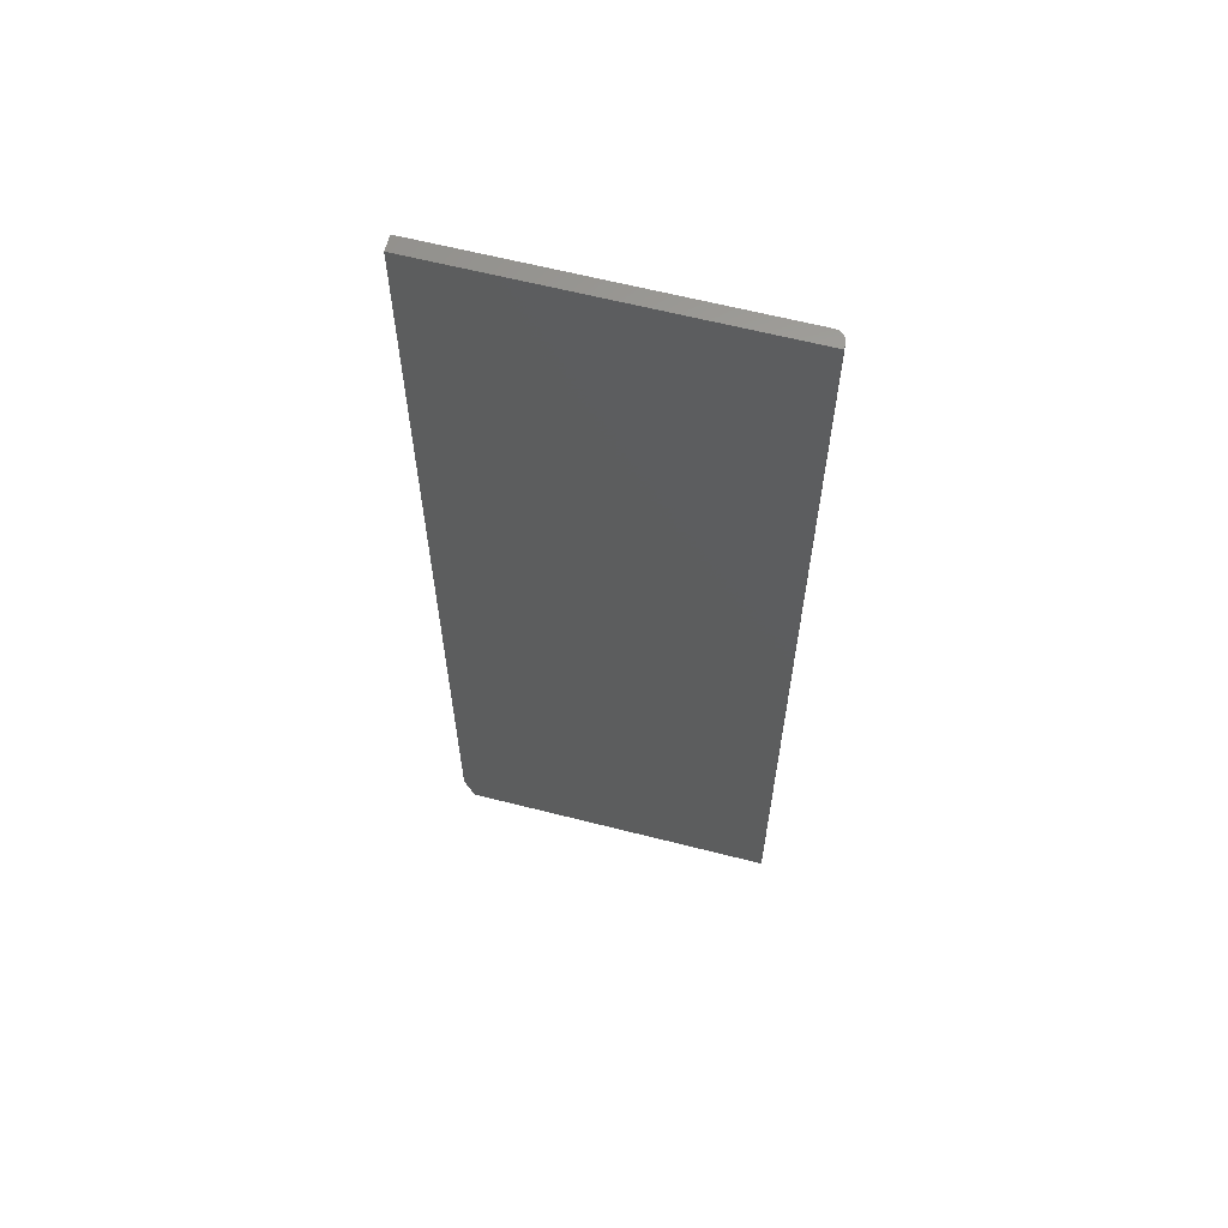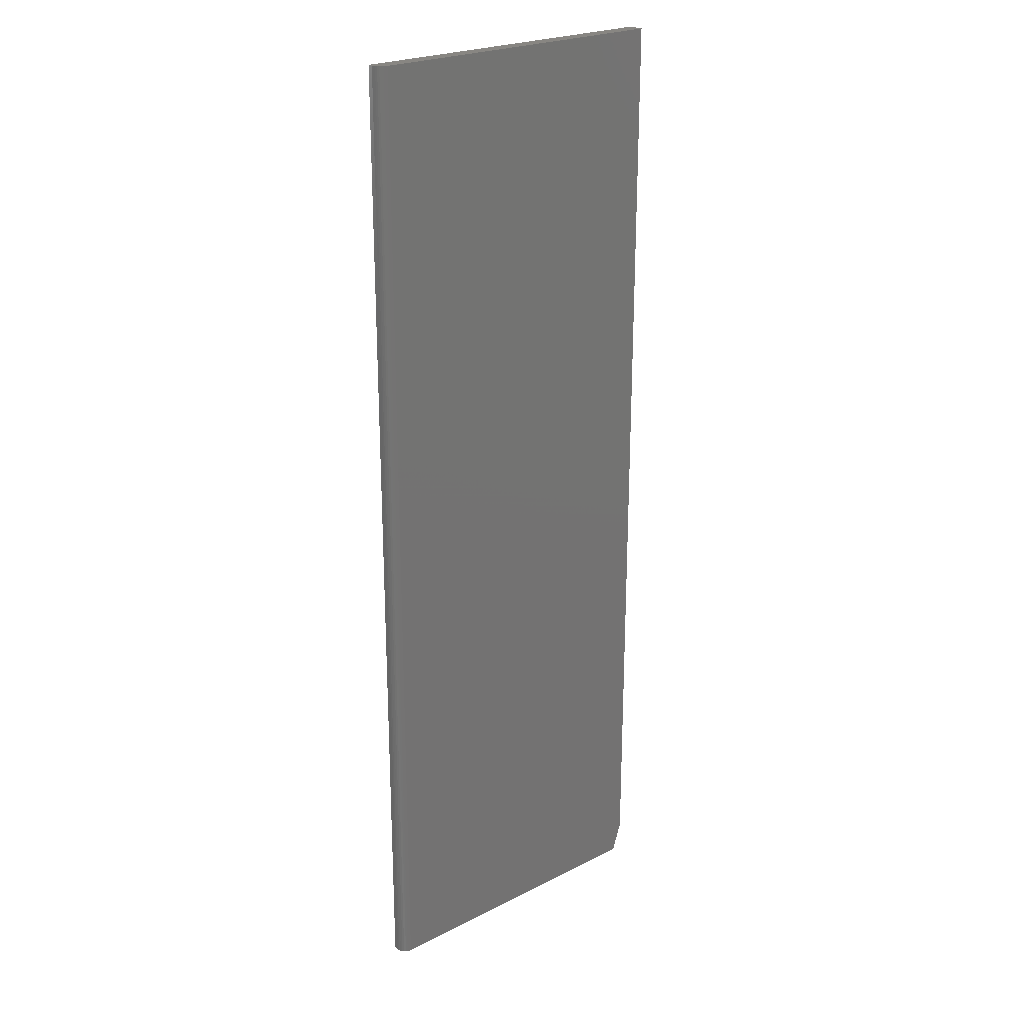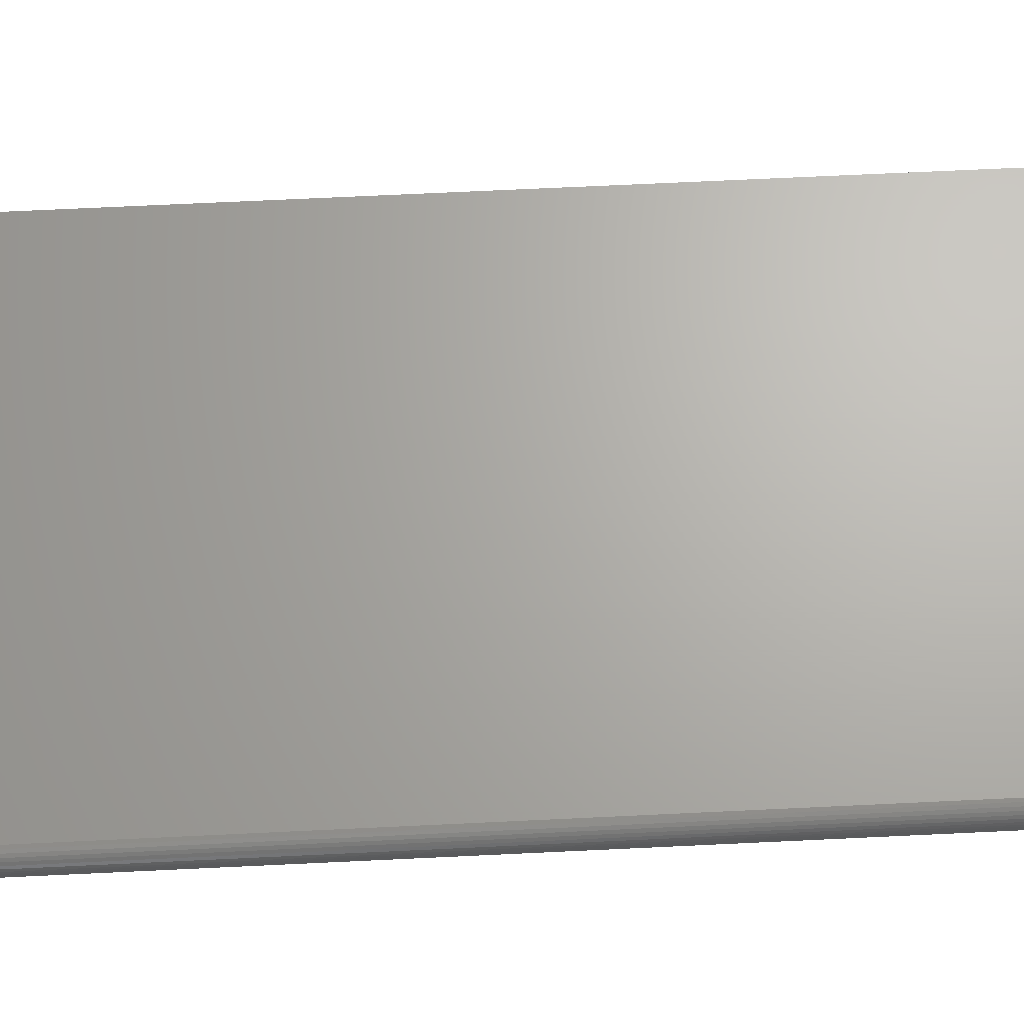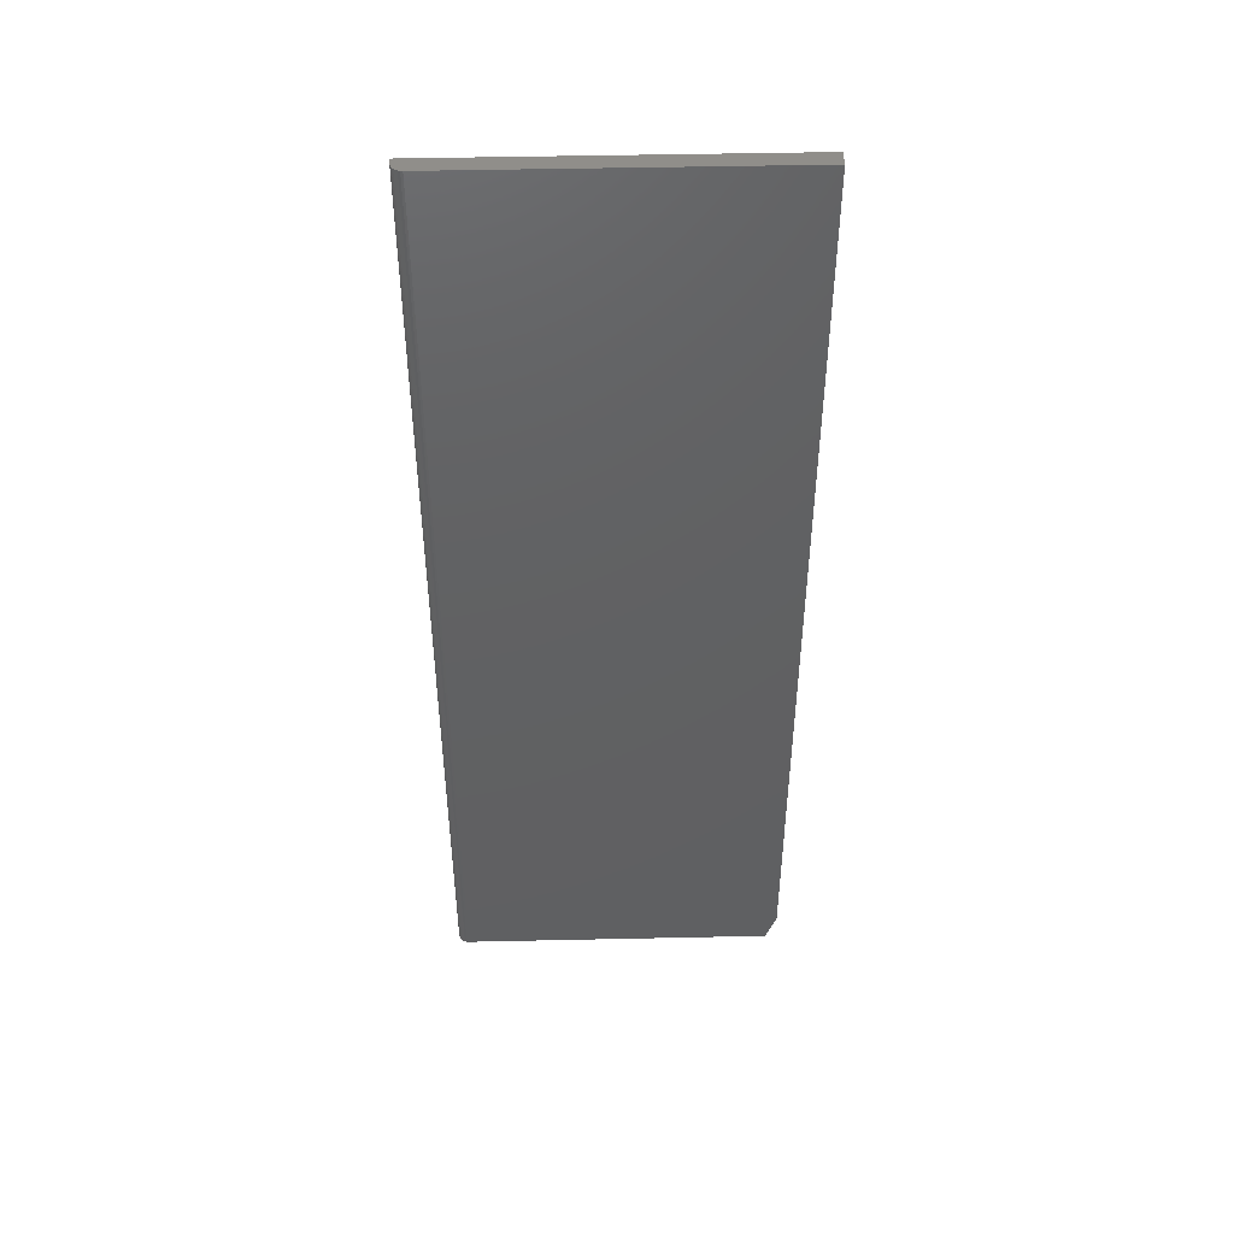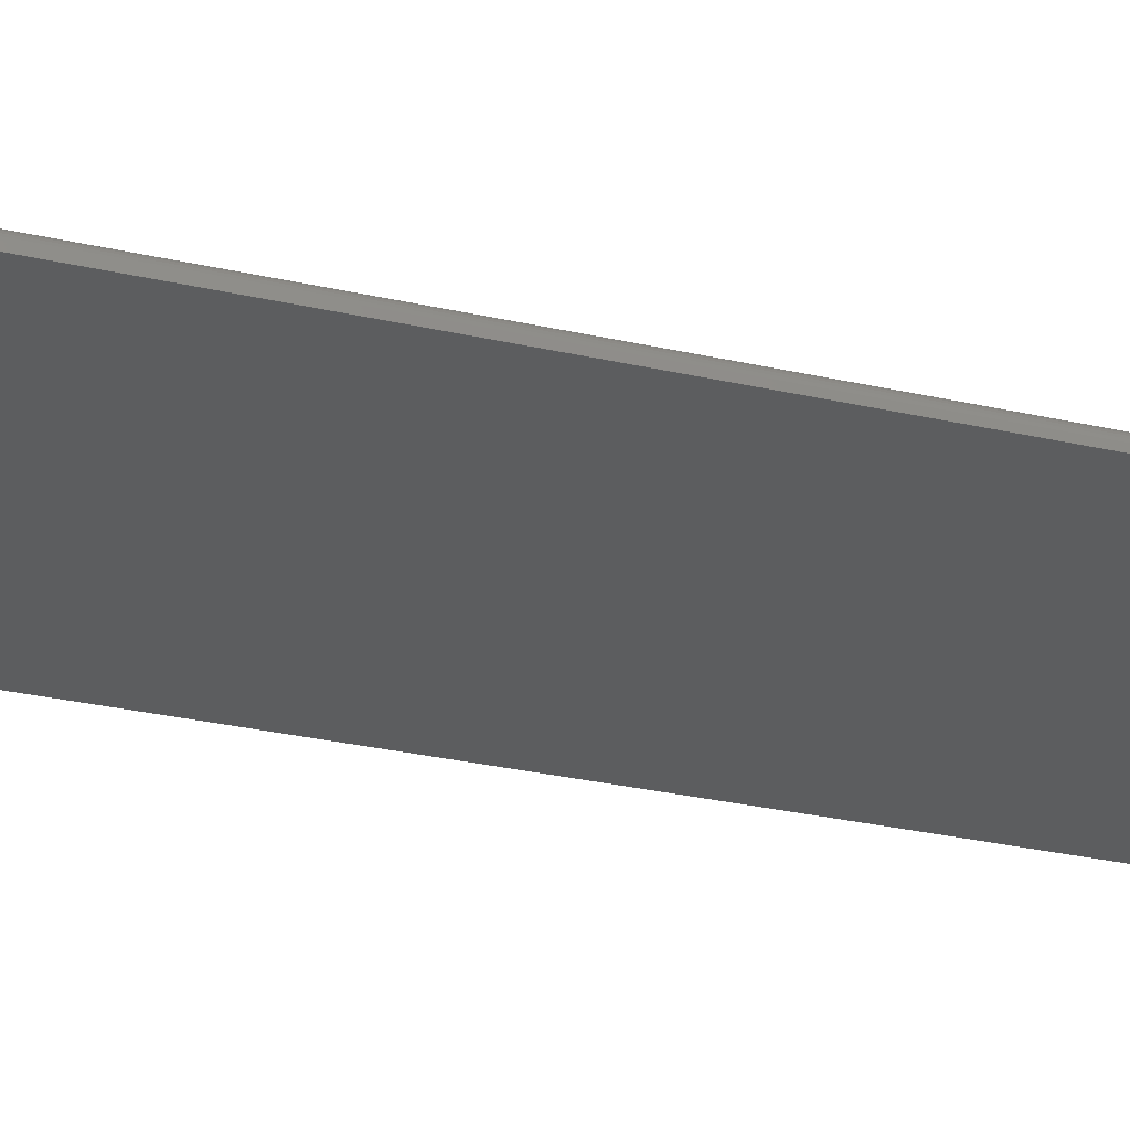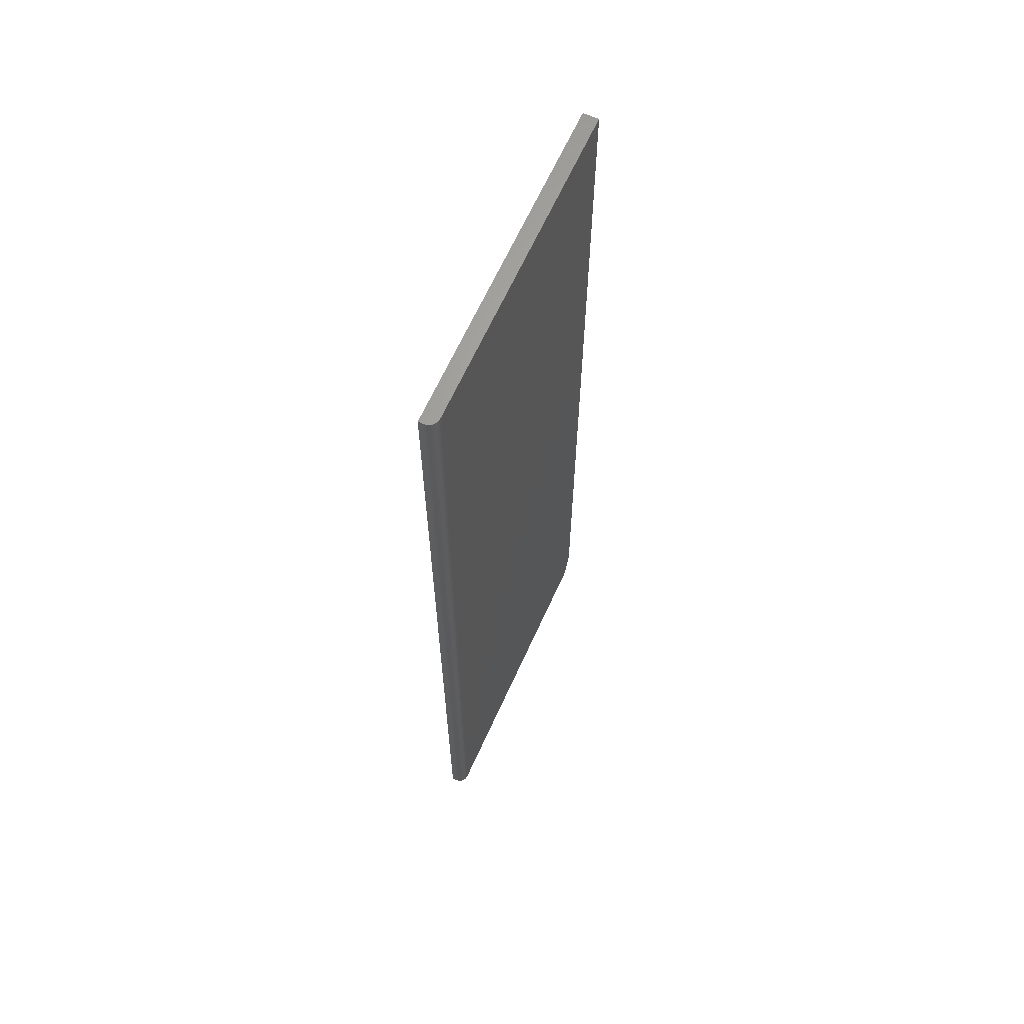
<metadata>
{"format":"stl","ext":"stl","renderer":"f3d","projection":"perspective","resolution":1024,"background":"white","views":[{"elev":62.7,"azim":-165.5,"up":"+Y"},{"elev":23.7,"azim":-40.2,"up":"+Y"},{"elev":66.4,"azim":-92.8,"up":"+Z"},{"elev":47.6,"azim":-1.4,"up":"+Y"},{"elev":-31.0,"azim":-107.9,"up":"+Z"},{"elev":65.2,"azim":-65.6,"up":"+Y"}]}
</metadata>
<code>
# stl→obj: 26 verts, 48 faces
v 0.2553 0.75 0.02344
v -0.2344 0.75 0.02344
v 0.2553 -0.7031 0.02344
v -0.2344 -0.75 0.02344
v 0.2396 -0.75 0.02344
v -0.25 -0.75 0.007812
v -0.25 -0.75 0
v -0.2404 -0.75 0.02225
v 0.2396 -0.75 0
v -0.2374 -0.75 0.02314
v -0.2497 -0.75 0.01086
v -0.2431 -0.75 0.0208
v -0.2454 -0.75 0.01886
v -0.2474 -0.75 0.01649
v -0.2488 -0.75 0.01379
v 0.2553 -0.7031 0
v -0.25 0.75 0
v 0.2553 0.75 0
v -0.25 0.75 0.007812
v -0.2497 0.75 0.01086
v -0.2488 0.75 0.01379
v -0.2454 0.75 0.01886
v -0.2474 0.75 0.01649
v -0.2431 0.75 0.0208
v -0.2404 0.75 0.02225
v -0.2374 0.75 0.02314
f 1 2 3
f 3 2 4
f 3 4 5
f 6 7 8
f 9 8 7
f 4 10 8
f 4 8 9
f 4 9 5
f 11 6 8
f 11 8 12
f 11 12 13
f 11 13 14
f 11 14 15
f 9 7 16
f 16 7 17
f 16 17 18
f 3 16 1
f 1 16 18
f 3 5 16
f 16 5 9
f 19 17 6
f 6 17 7
f 19 20 21
f 22 21 23
f 17 19 21
f 17 21 22
f 17 22 24
f 17 24 25
f 17 25 26
f 17 26 2
f 17 2 1
f 17 1 18
f 19 6 20
f 20 6 11
f 20 11 21
f 21 11 15
f 21 15 23
f 23 15 14
f 23 14 22
f 22 14 13
f 22 13 24
f 24 13 12
f 24 12 25
f 25 12 8
f 25 8 26
f 26 8 10
f 26 10 2
f 2 10 4

</code>
